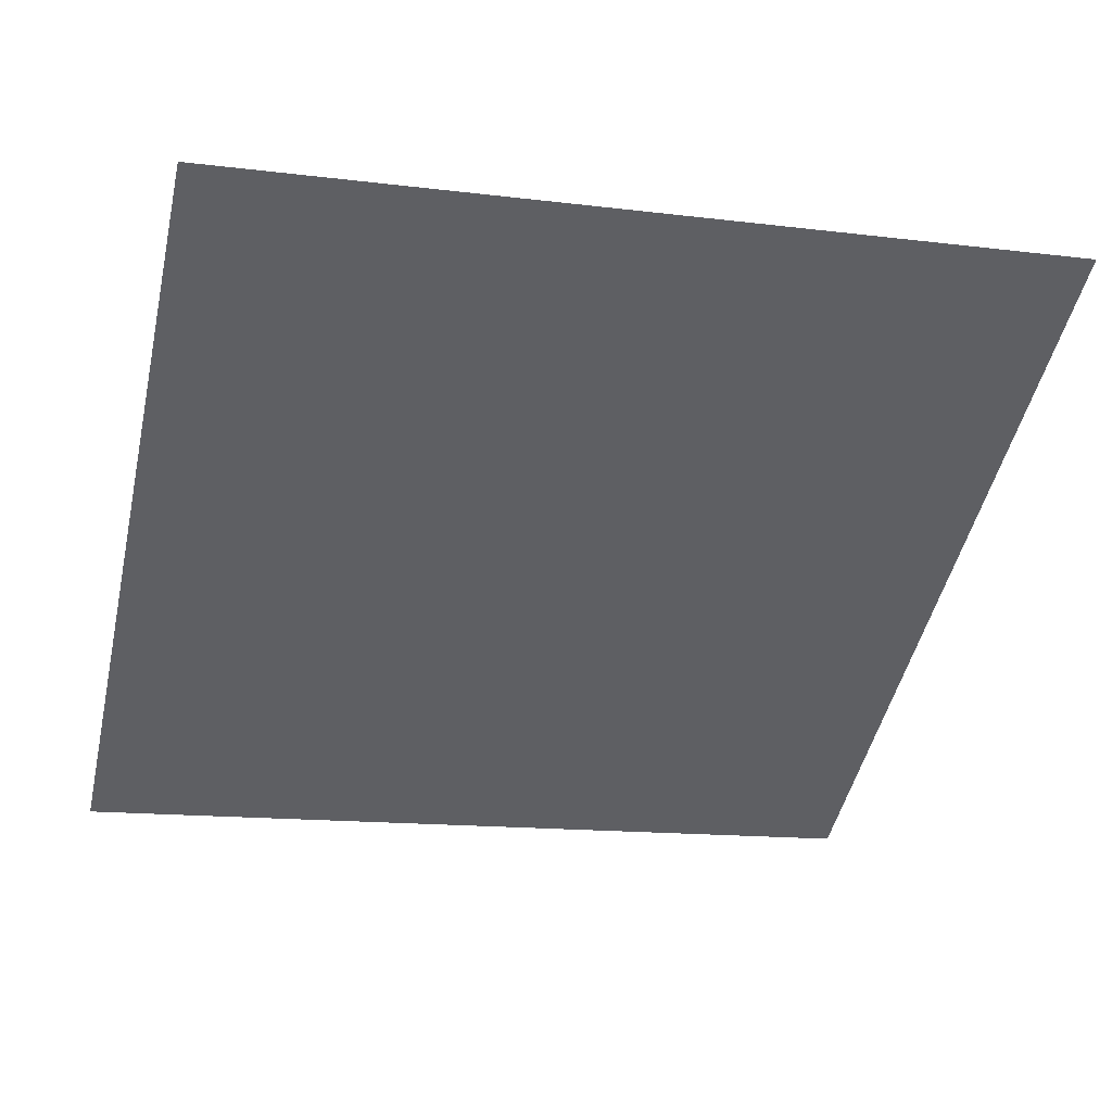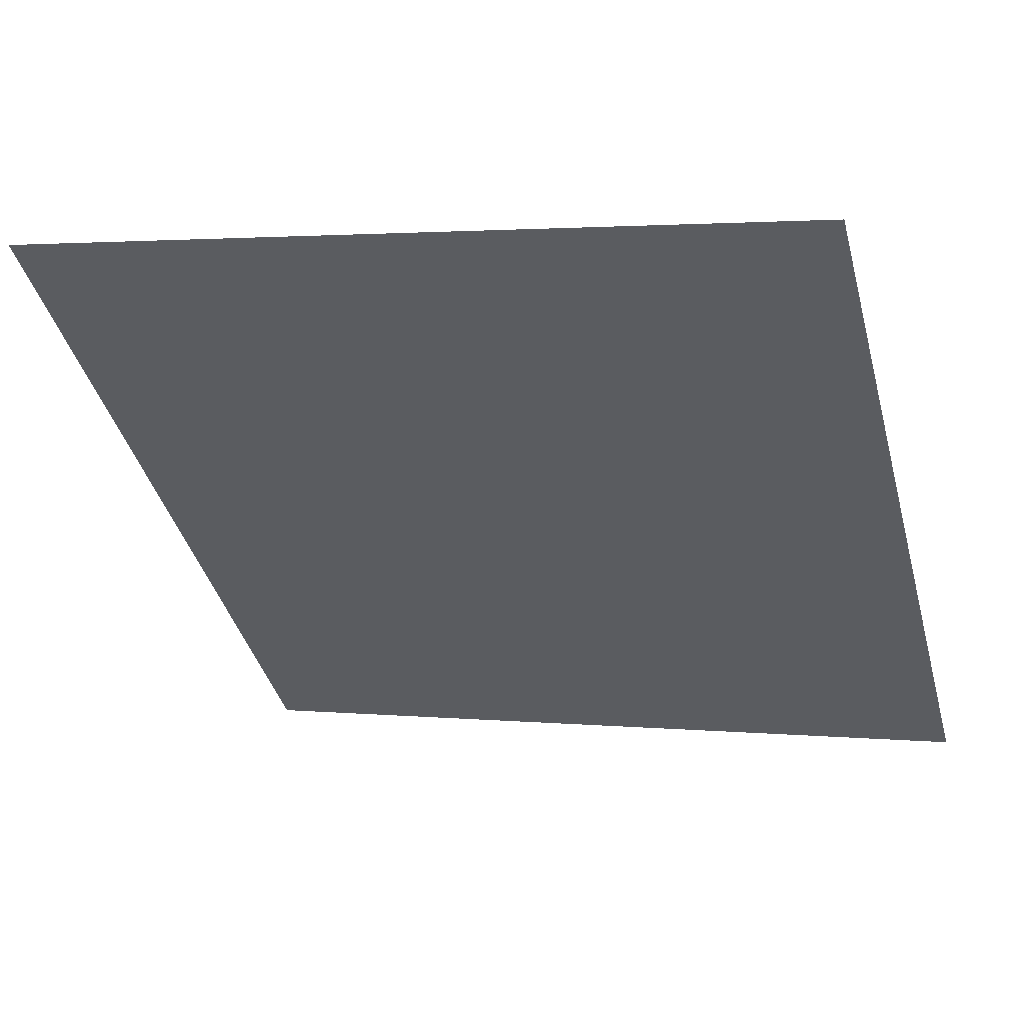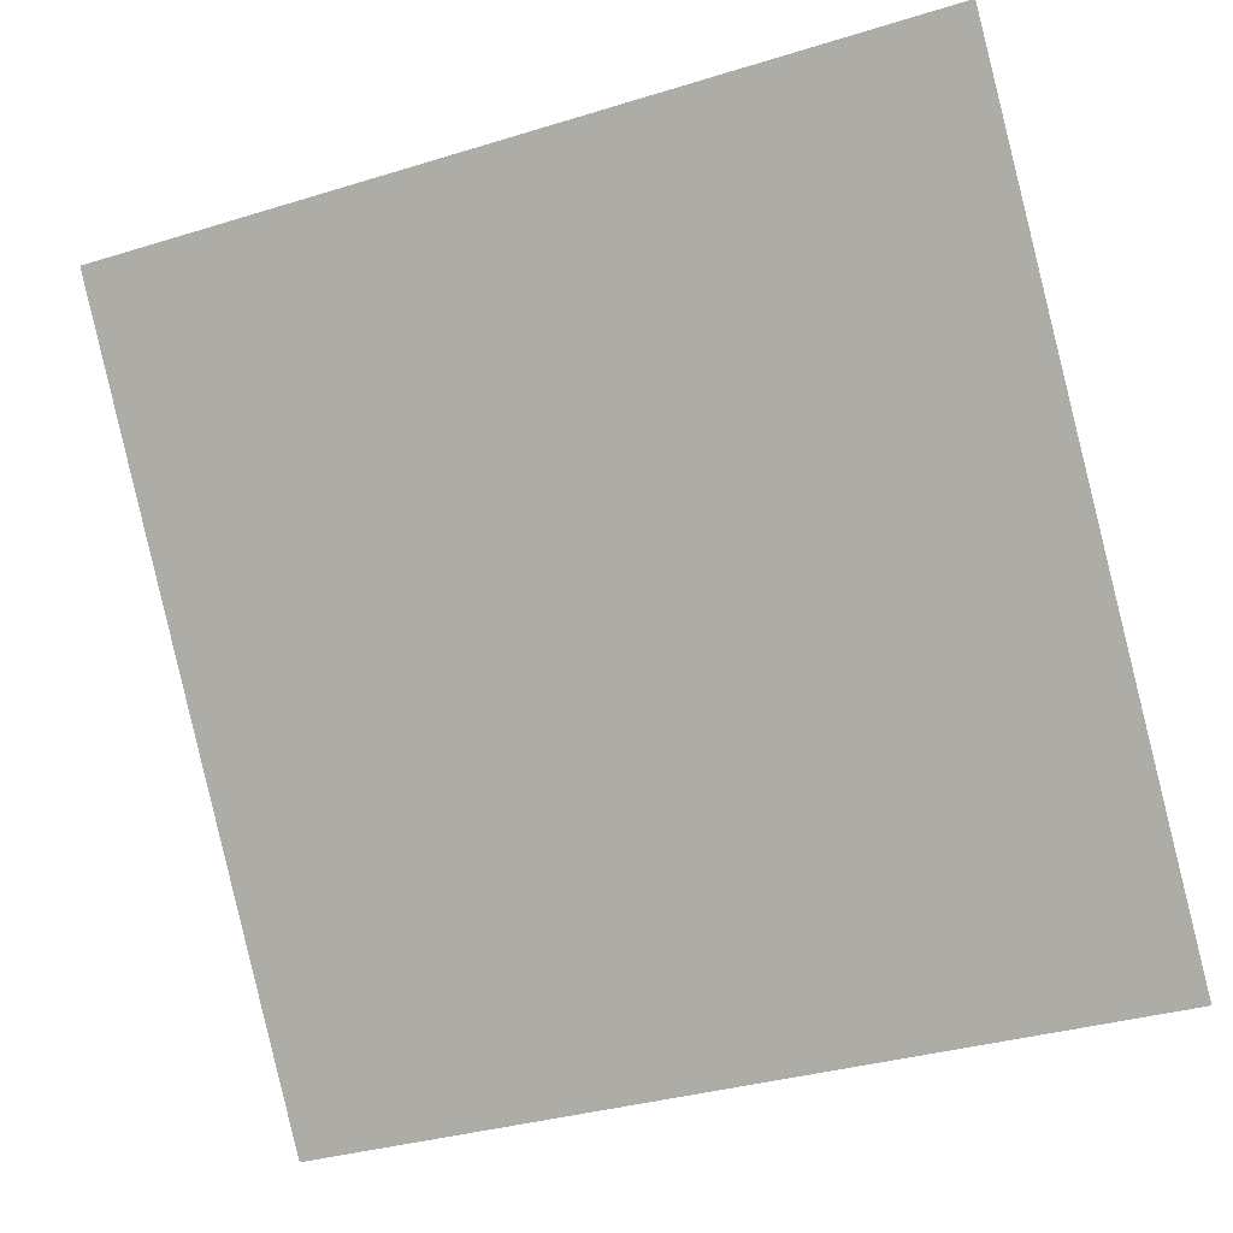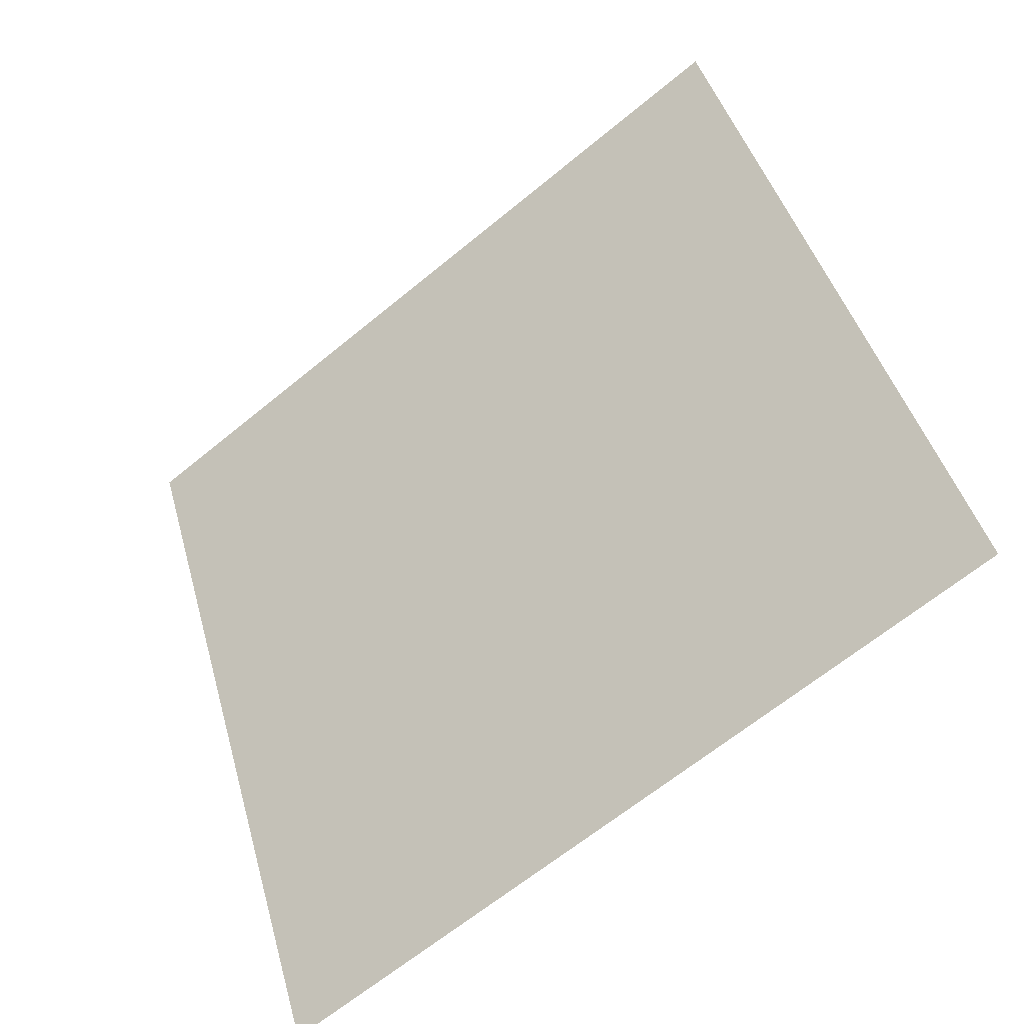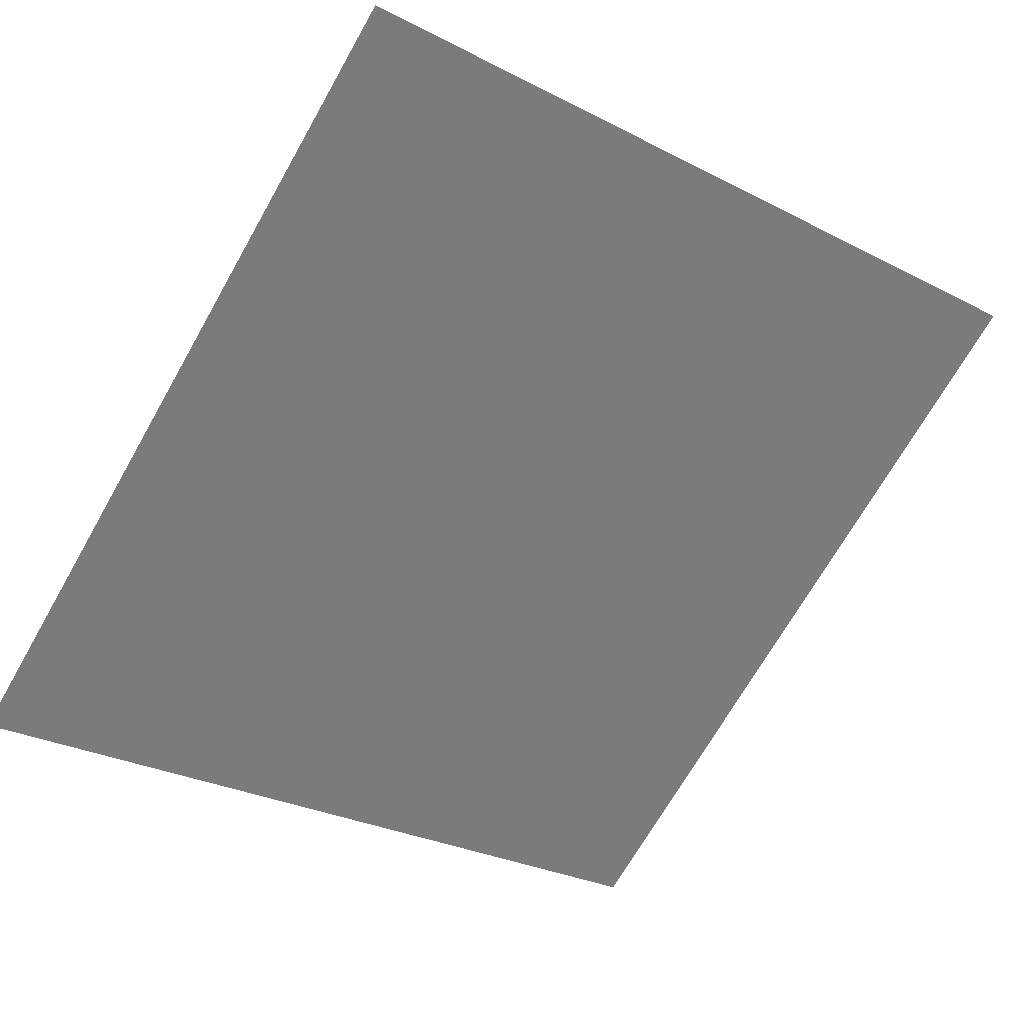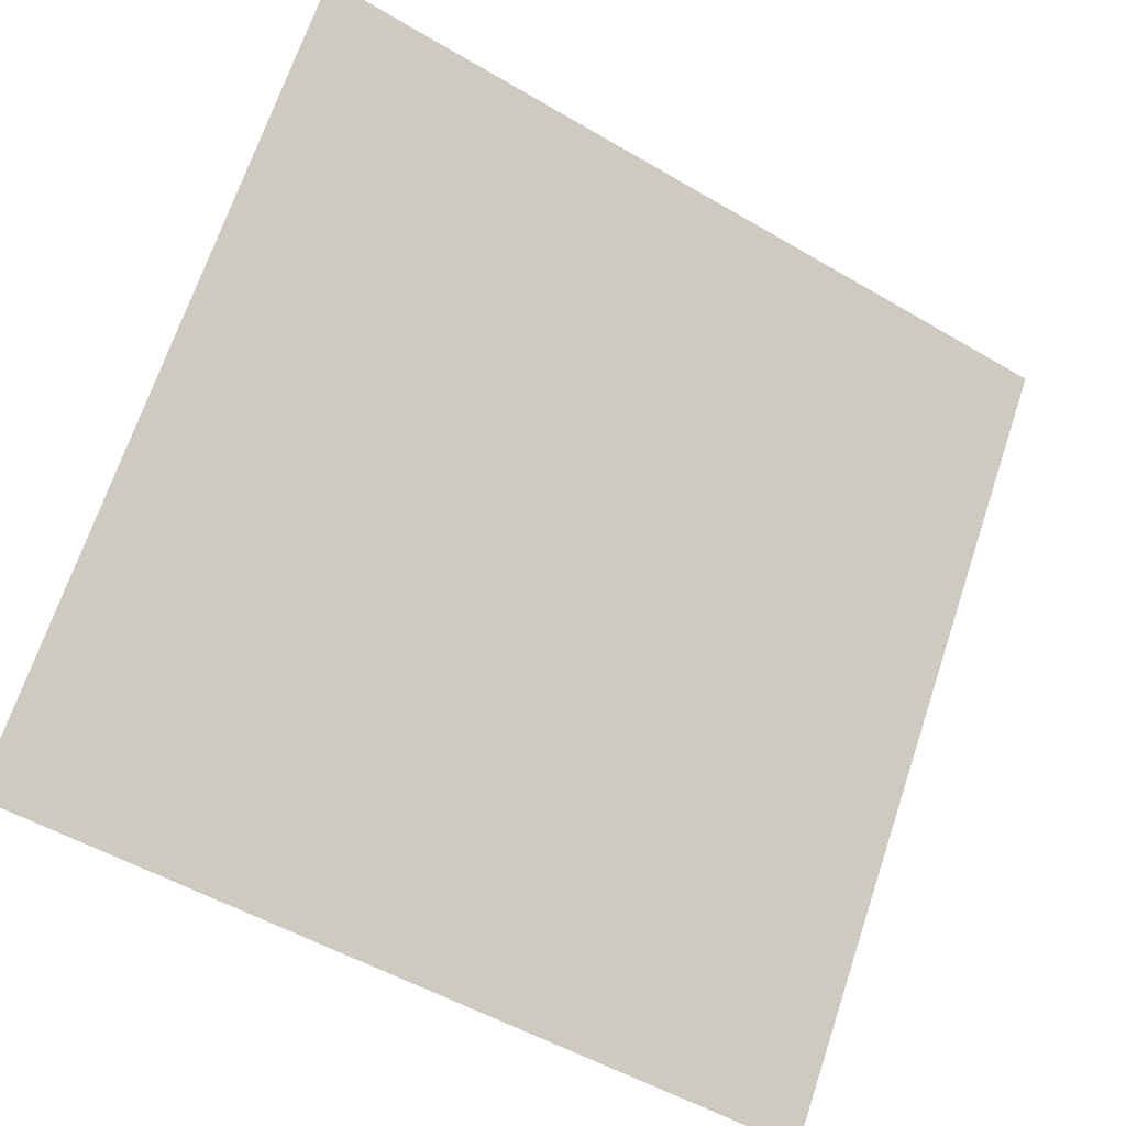
<metadata>
{"format":"obj","ext":"obj","renderer":"f3d","projection":"perspective","resolution":1024,"background":"white","views":[{"elev":-9.2,"azim":-14.5,"up":"+Y"},{"elev":-1.7,"azim":19.8,"up":"+Y"},{"elev":-32.9,"azim":-158.8,"up":"+Z"},{"elev":45.2,"azim":-104.7,"up":"+Y"},{"elev":-26.4,"azim":-36.9,"up":"+Y"},{"elev":-53.2,"azim":146.2,"up":"+Z"}]}
</metadata>
<code>
v 0.1183 0.787 0.5113
v 0.1118 0.7872 0.5114
v 0.1119 0.7911 0.5166
v 0.1185 0.791 0.5166
f 4 3 2 1

</code>
